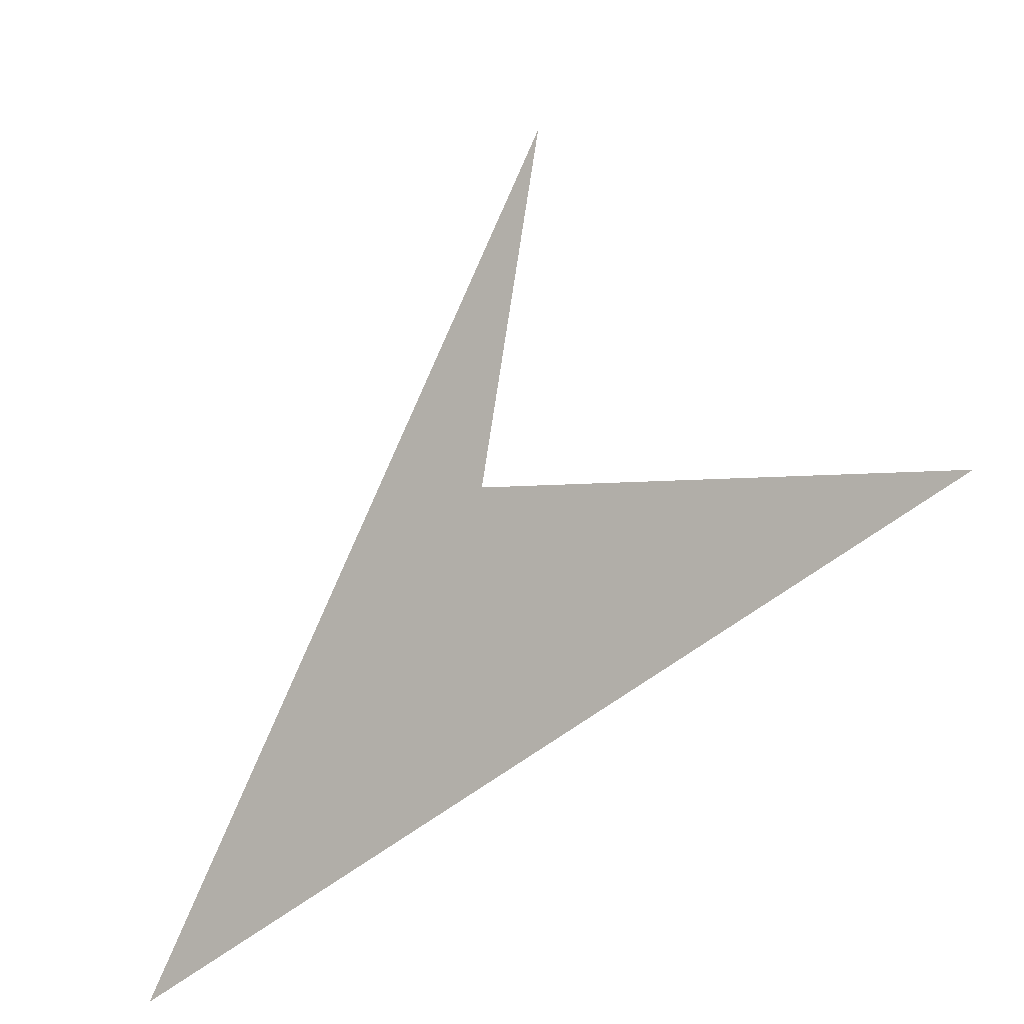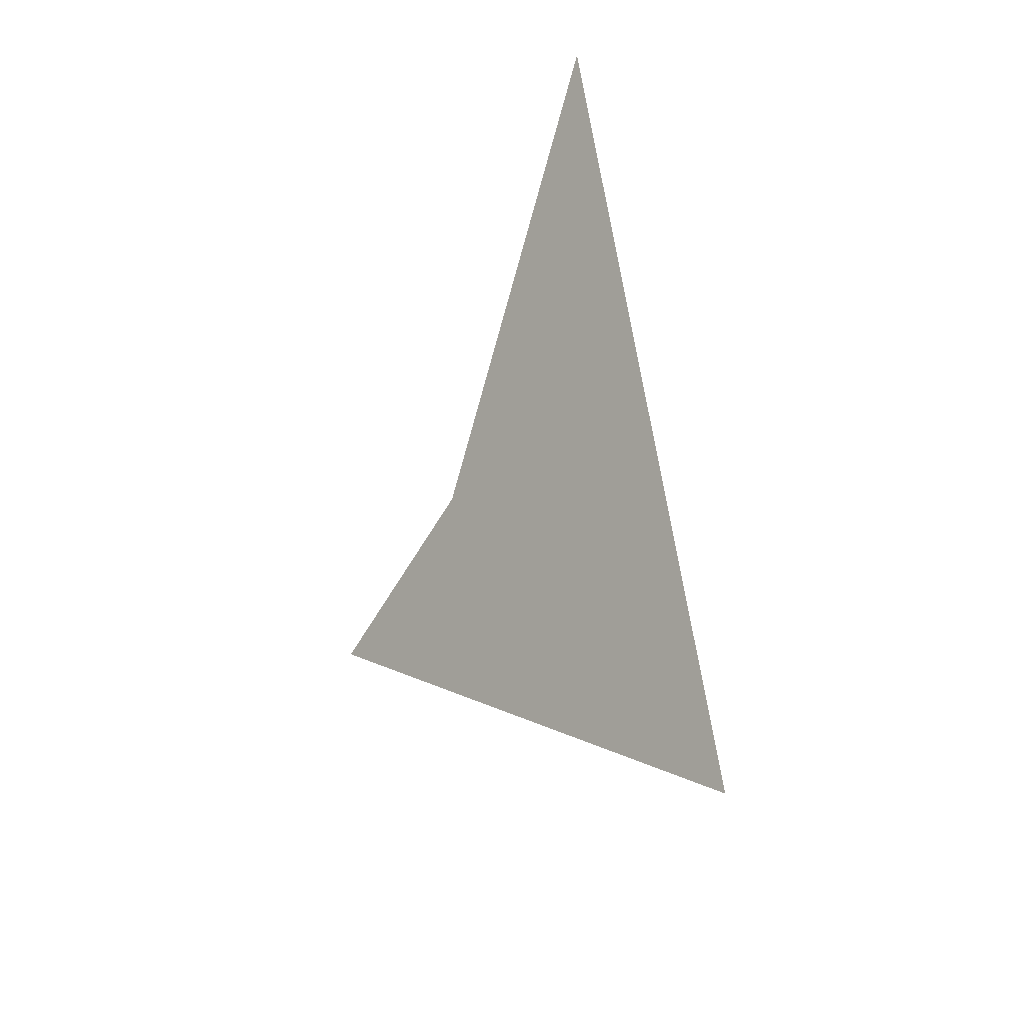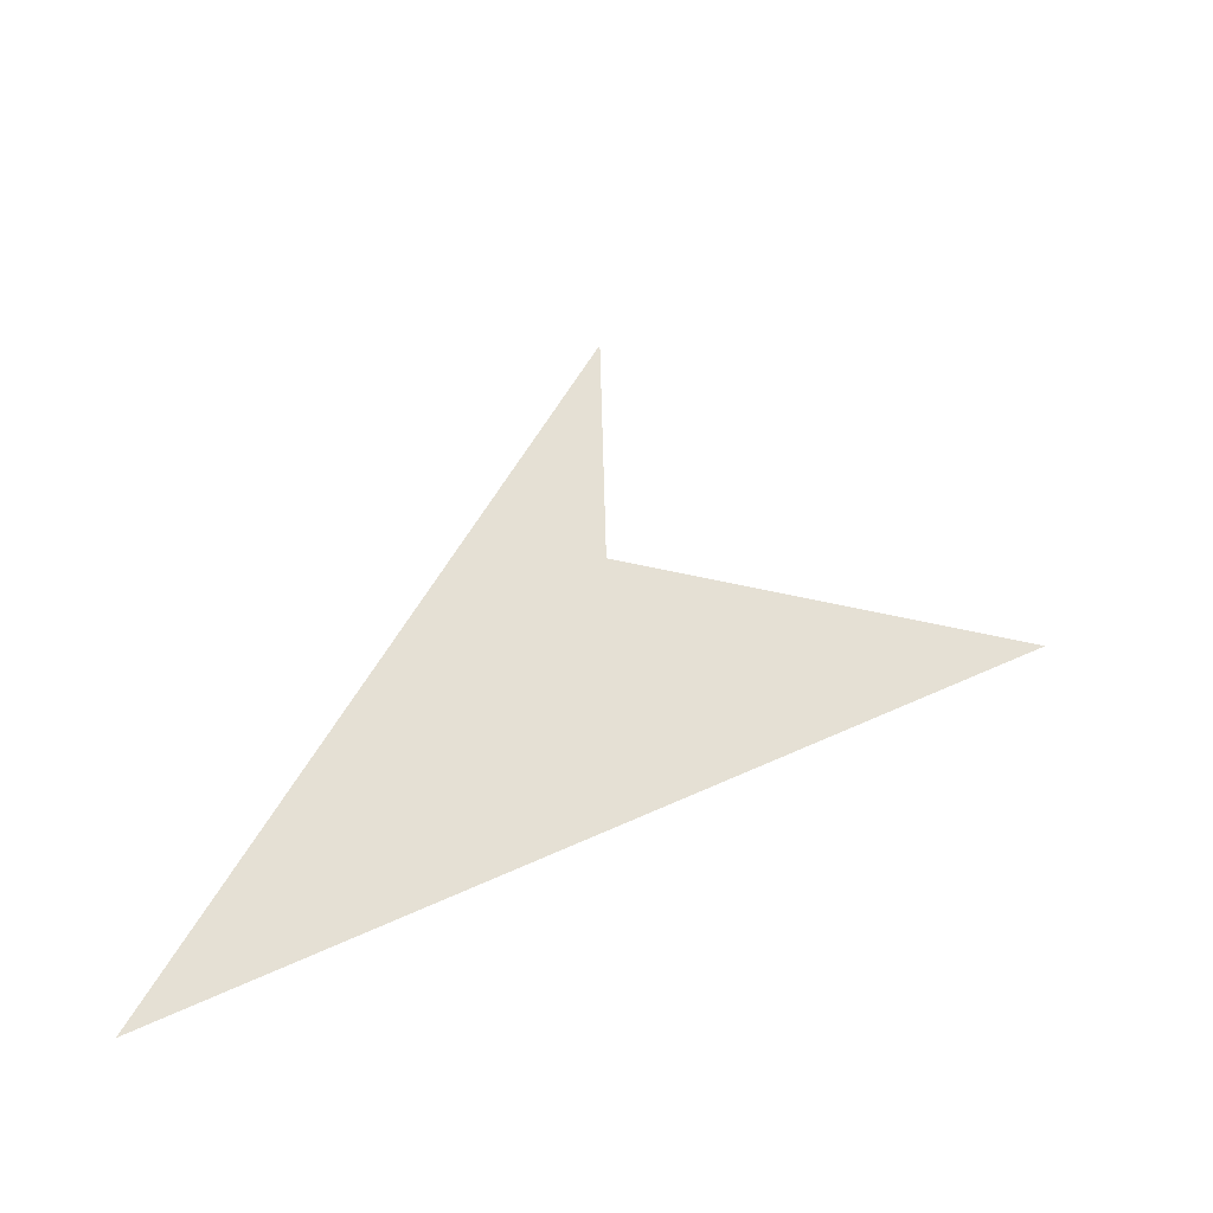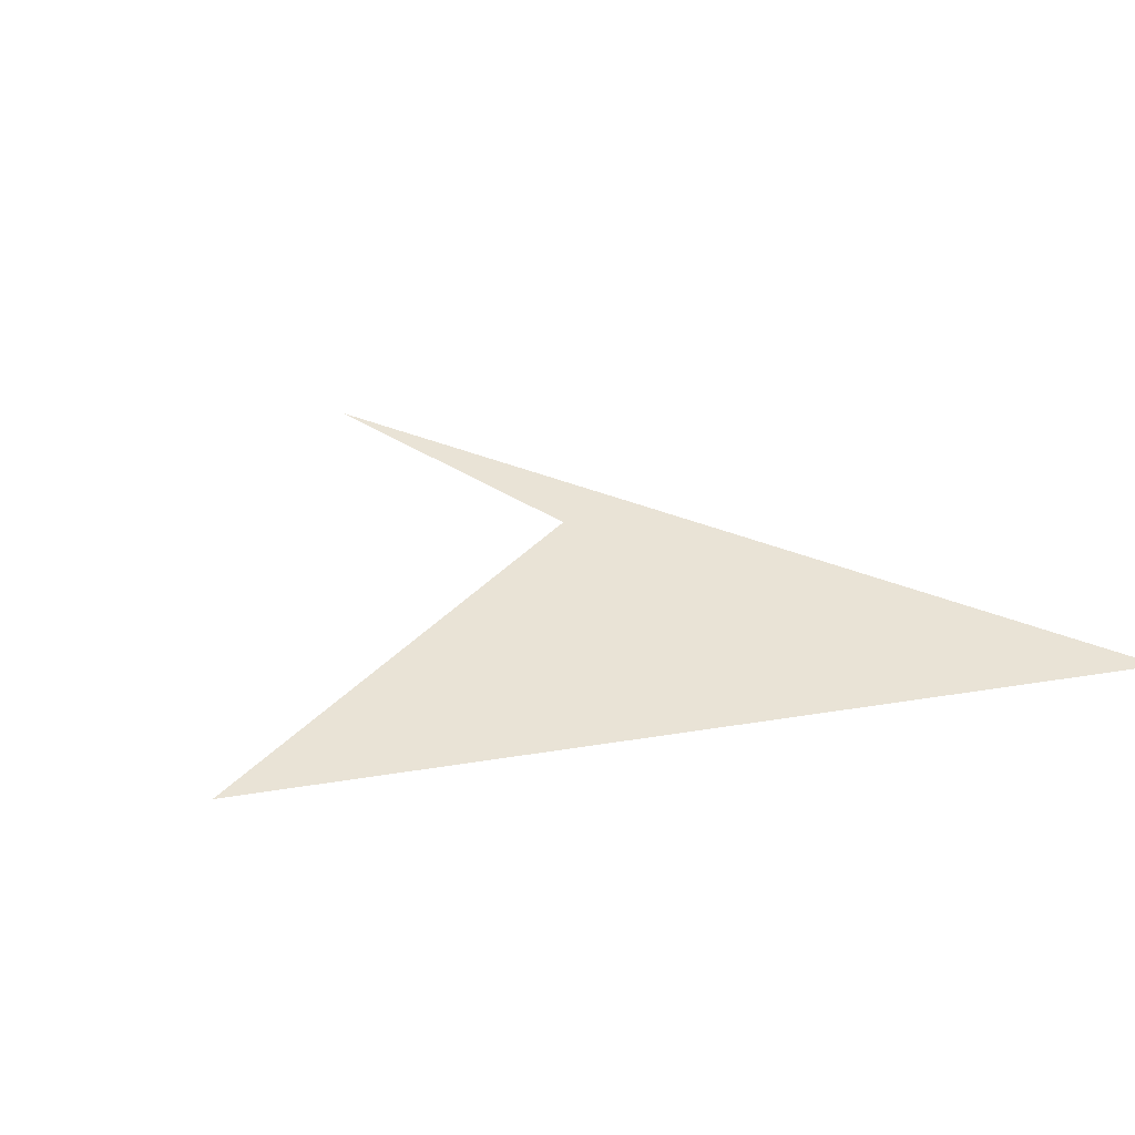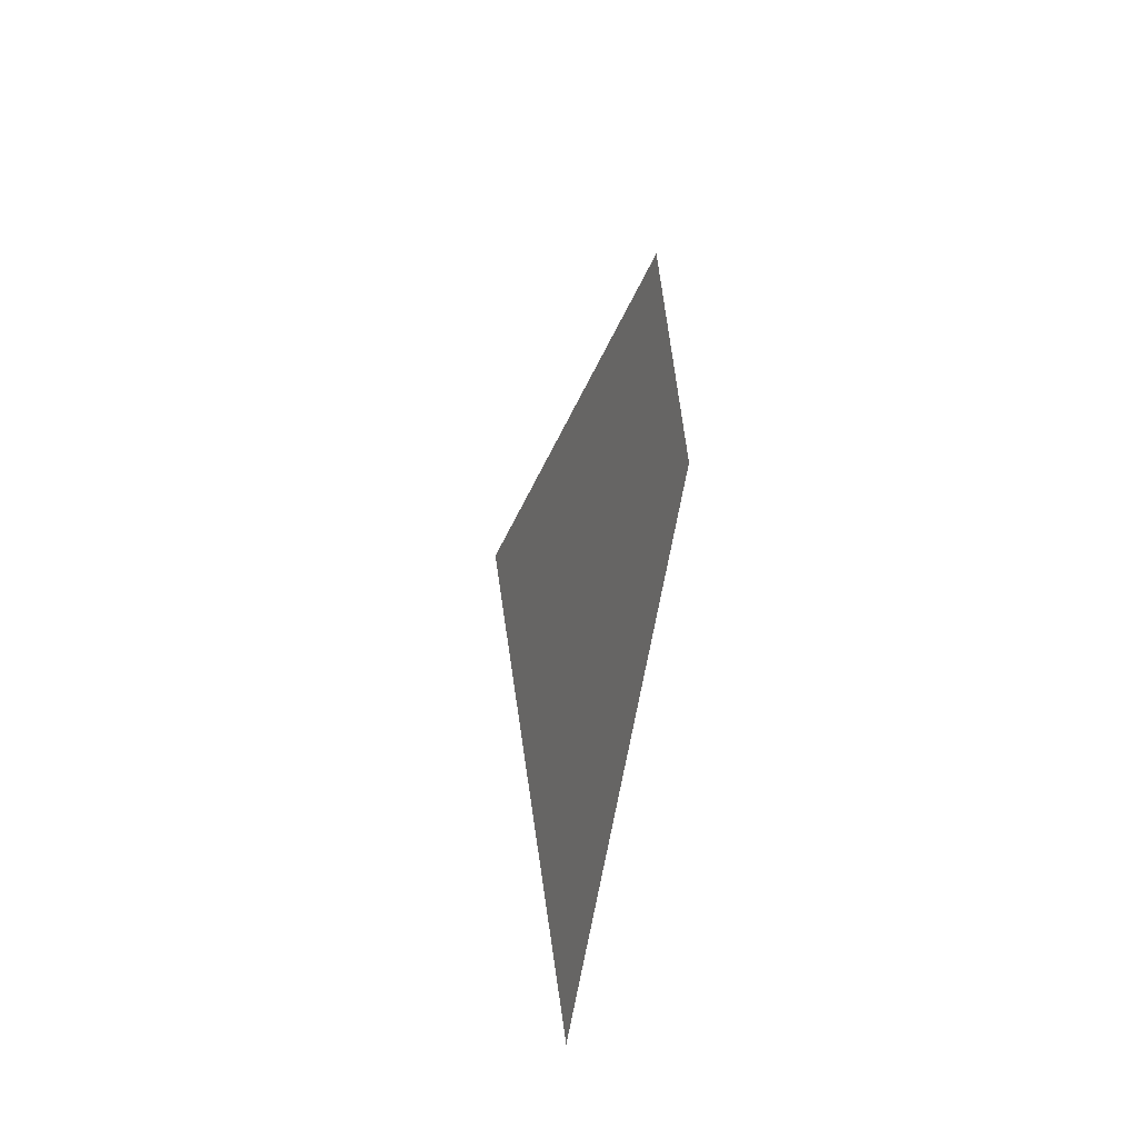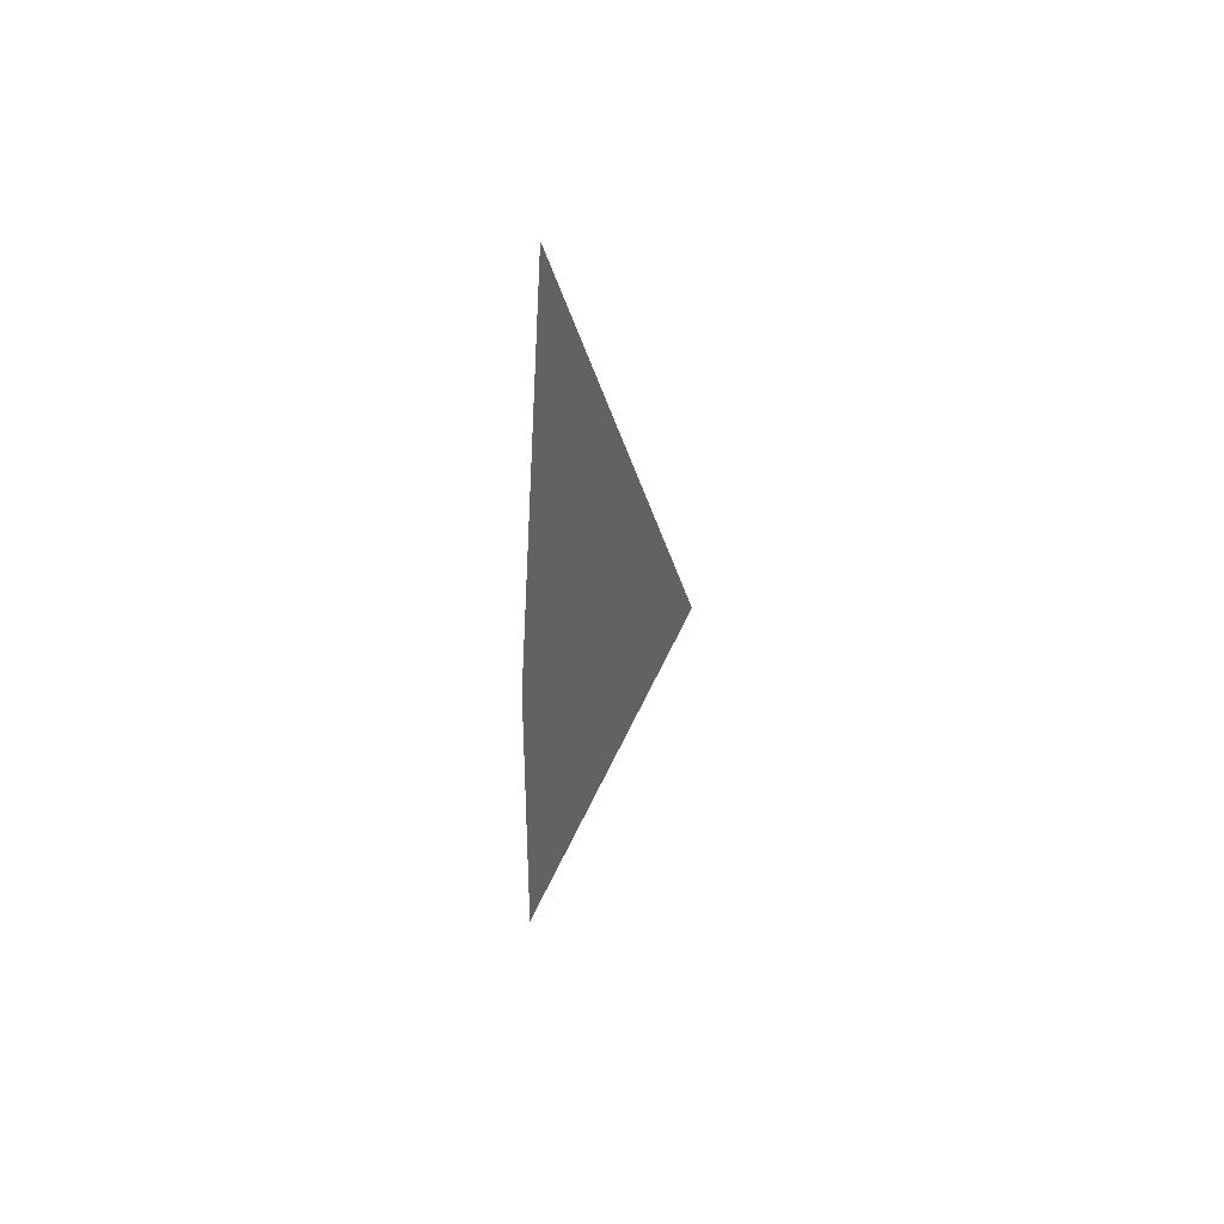
<metadata>
{"format":"obj","ext":"obj","renderer":"f3d","projection":"perspective","resolution":1024,"background":"white","views":[{"elev":-17.9,"azim":-154.0,"up":"+Z"},{"elev":15.3,"azim":-64.6,"up":"+Z"},{"elev":49.5,"azim":179.2,"up":"+Y"},{"elev":41.4,"azim":52.4,"up":"+Y"},{"elev":56.9,"azim":-81.3,"up":"+Z"},{"elev":-40.4,"azim":88.6,"up":"+Z"}]}
</metadata>
<code>
o Plane_Plane.002
v 0.000253 0.3042 0.01262
v 0.002922 0.008284 1
v -1 0.008284 -0.005764
v 1 0.008284 -1
f 1 2 4 3

</code>
